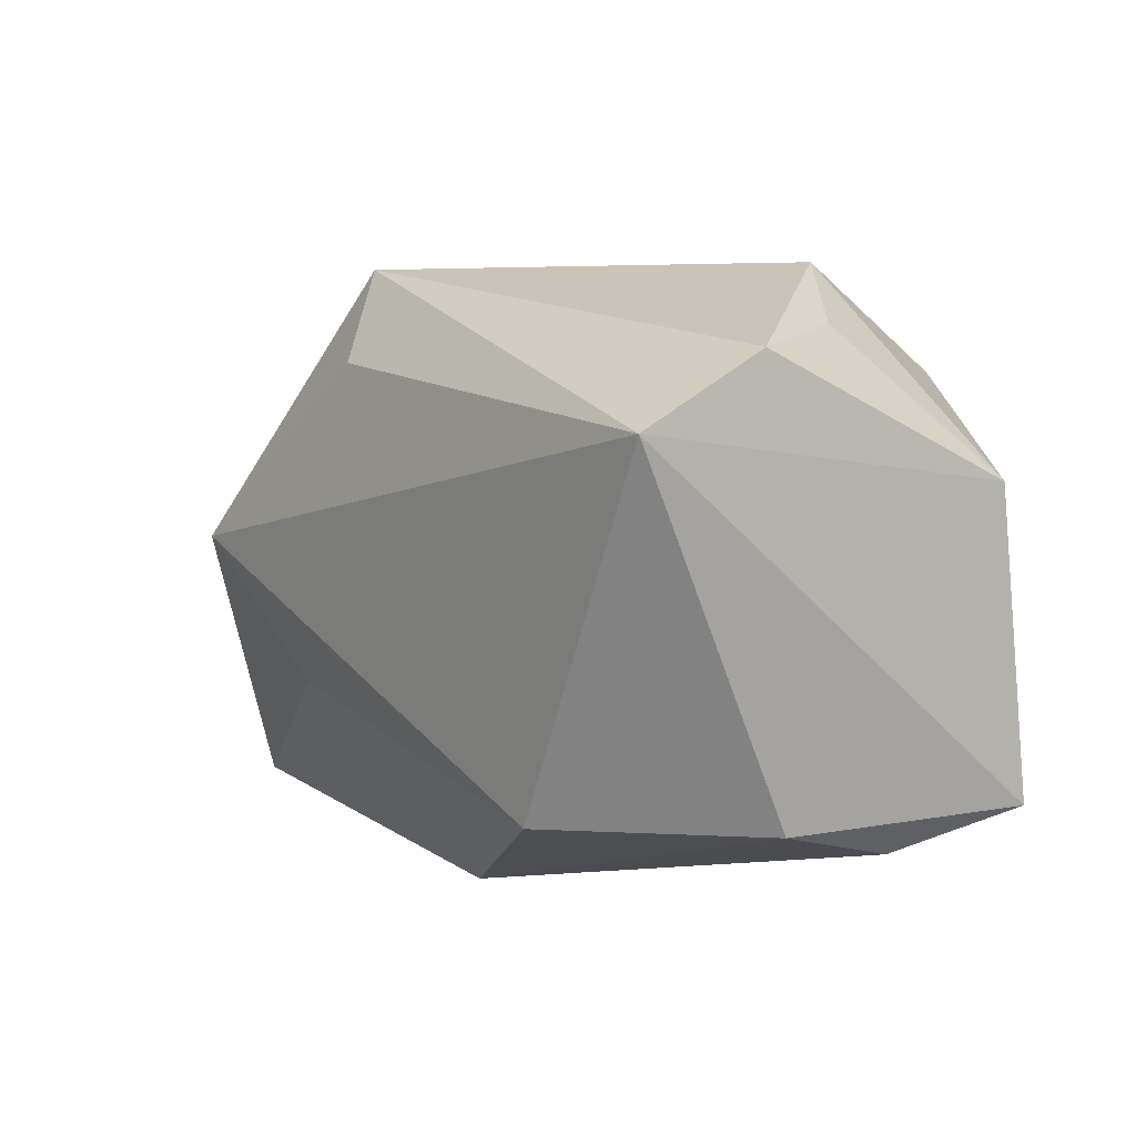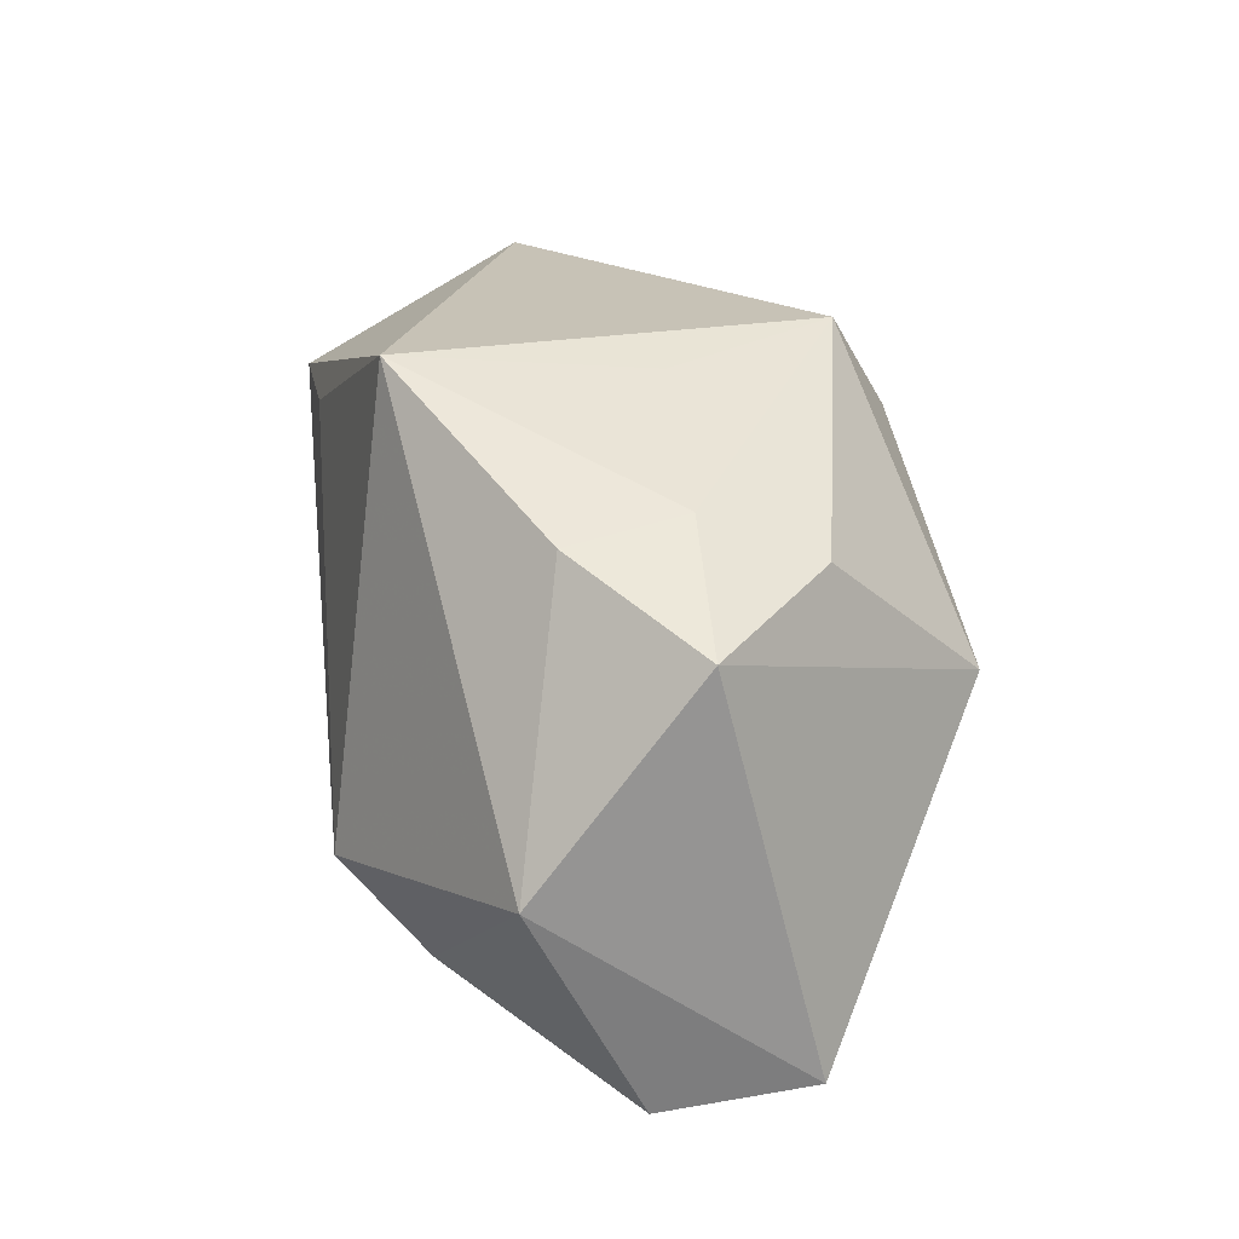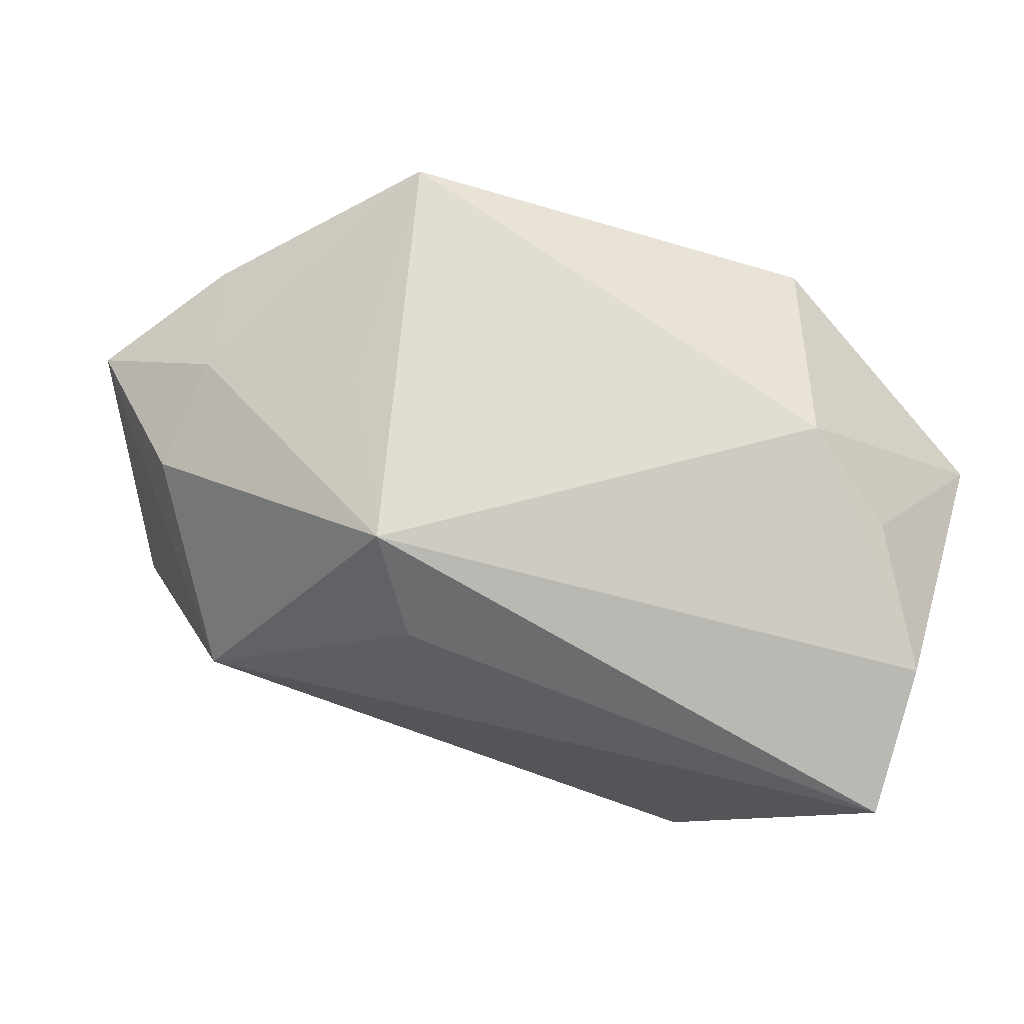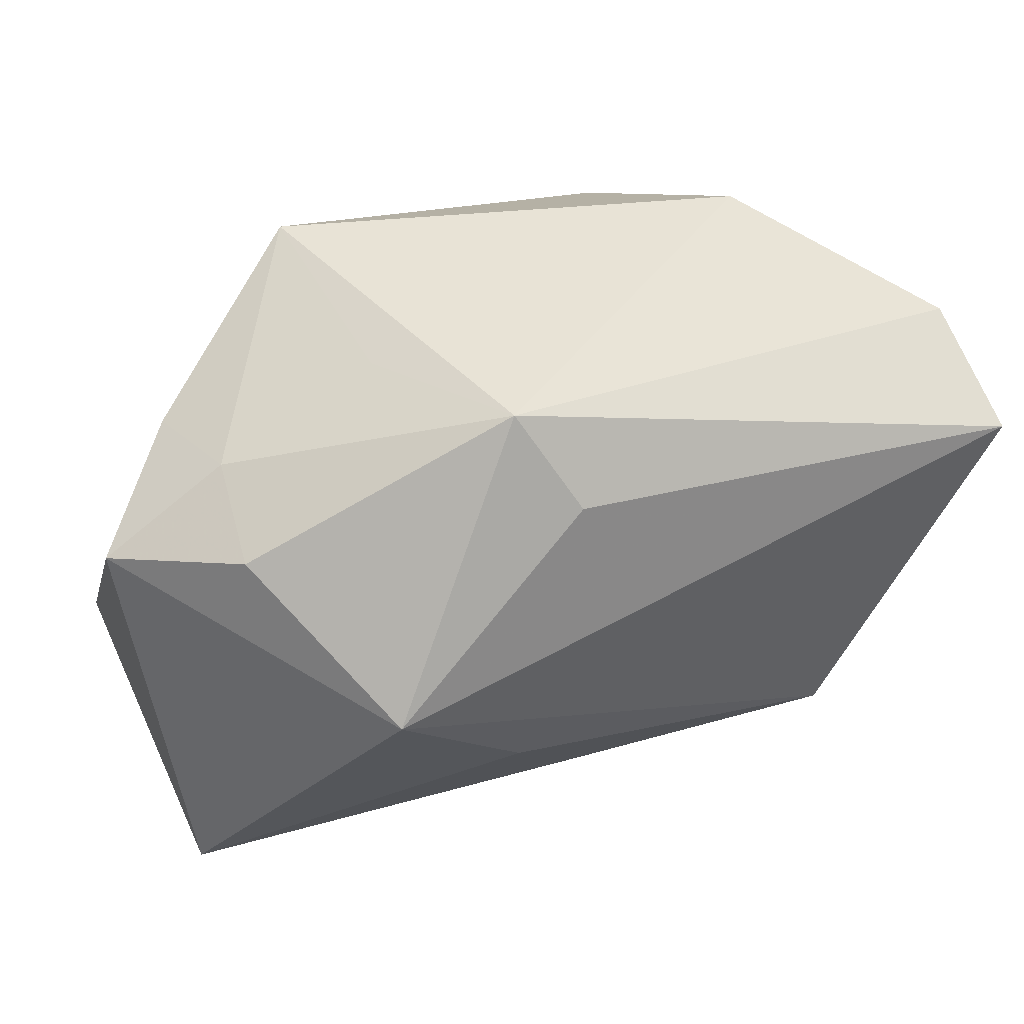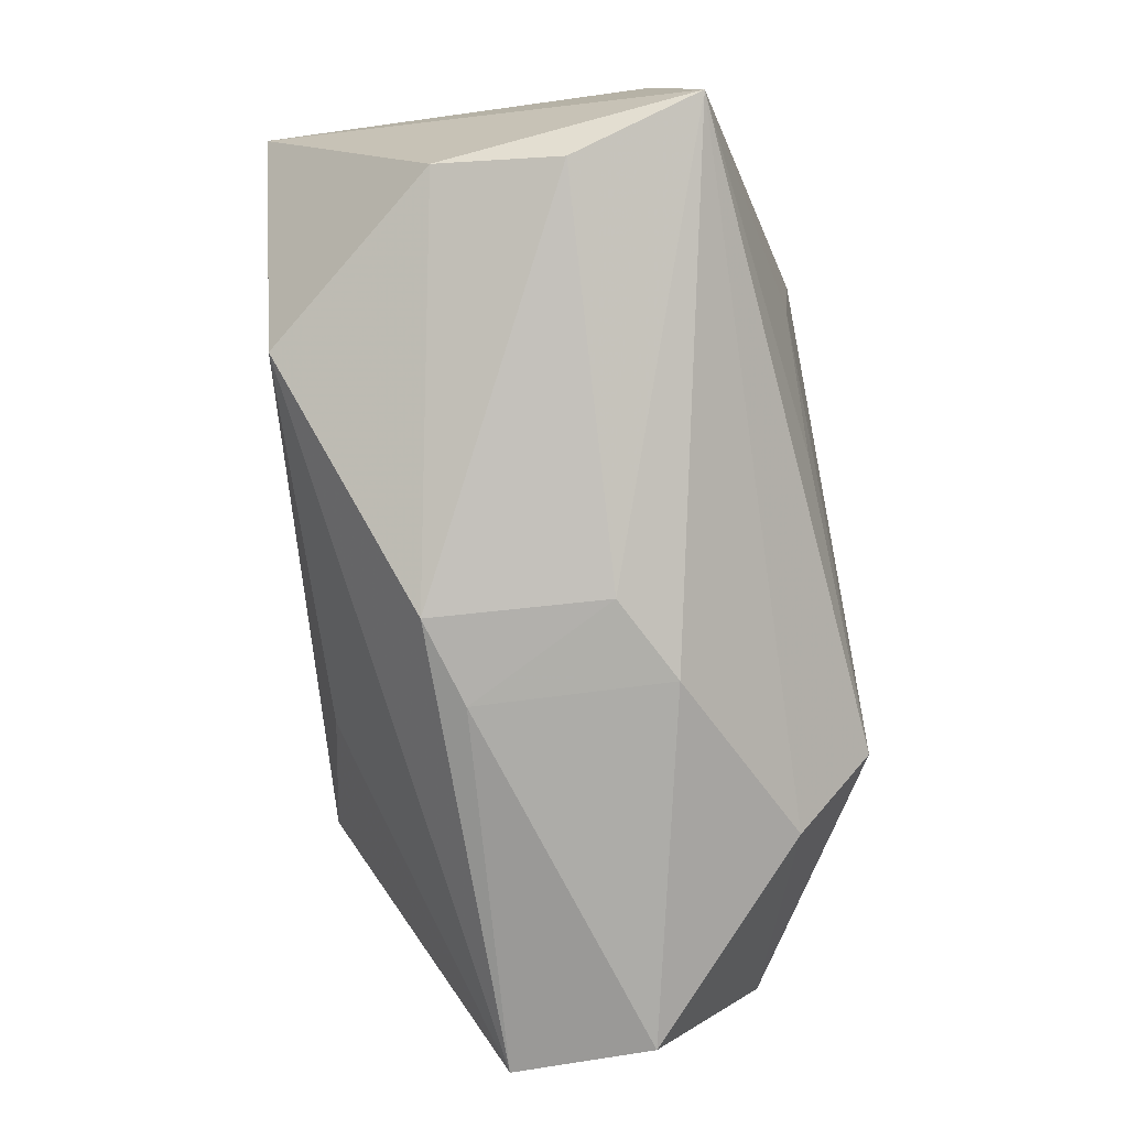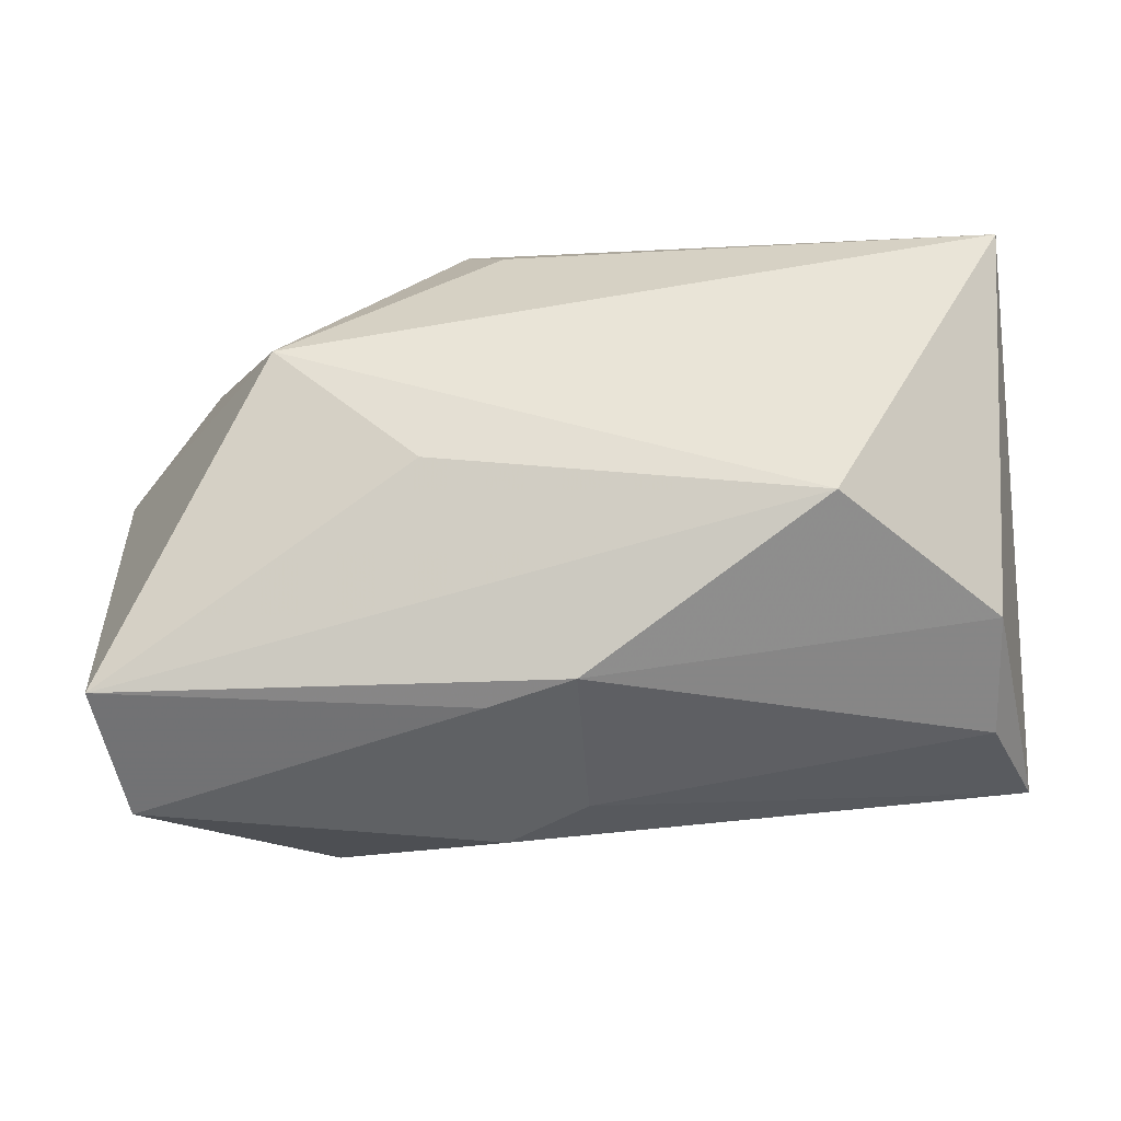
<metadata>
{"format":"obj","ext":"obj","renderer":"f3d","projection":"perspective","resolution":1024,"background":"white","views":[{"elev":4.9,"azim":-124.8,"up":"+Y"},{"elev":19.3,"azim":82.3,"up":"+Y"},{"elev":68.5,"azim":-162.2,"up":"+Y"},{"elev":41.9,"azim":154.7,"up":"+Y"},{"elev":-78.4,"azim":-82.3,"up":"+Y"},{"elev":-47.8,"azim":-173.9,"up":"+Y"}]}
</metadata>
<code>
v 0.007777 -0.02893 -0.009458
v 0.02578 -0.02067 0.01819
v 0.04527 -0.007815 0.01292
v -0.01958 0.01827 0.02584
v 0.04607 0.01117 -0.00139
v -0.04152 0.01378 -0.02424
v -0.03792 -0.01959 -0.006481
v 0.02149 -0.01304 0.02584
v 0.03629 0.01718 0.008911
v 0.02607 0.002203 -0.02641
v 0.009923 0.02789 -0.01708
v -0.02589 0.02789 0.005933
v -0.007559 0.01779 0.02519
v -0.006632 -0.01079 0.02364
v -0.0004752 -0.029 -0.01224
v 0.005428 0.01915 -0.02263
v 0.03374 0.01878 -0.00171
v -0.03711 -0.02247 0.005259
v 0.04334 -0.02471 -0.01079
v -0.04098 -0.01898 0.01771
v 0.01793 0.02592 -0.00185
v -0.01943 -0.002545 0.02378
v -0.03451 0.02243 0.0005048
v 0.01855 0.02789 0.02074
v 0.03529 0.01493 -0.01186
v 0.0001276 -0.02855 0.004474
v 0.04189 -0.02715 0.002741
v 0.01232 -0.01094 -0.02325
v -0.0416 0.009165 0.0141
v -0.02374 -0.01928 -0.02281
v 0.00812 -0.02827 0.009001
v -0.04126 0.02032 -0.01175
f 30 6 10
f 4 24 12
f 12 24 11
f 25 10 11
f 5 10 25
f 16 6 11
f 11 10 16
f 16 10 6
f 19 10 5
f 17 25 11
f 5 25 17
f 3 19 5
f 11 6 32
f 32 12 11
f 30 10 28
f 28 19 30
f 10 19 28
f 11 24 21
f 21 17 11
f 24 17 21
f 13 24 4
f 9 3 5
f 24 3 9
f 5 17 9
f 9 17 24
f 2 3 8
f 8 3 24
f 8 20 2
f 8 14 20
f 24 13 8
f 8 13 4
f 7 6 30
f 7 20 6
f 7 18 20
f 6 20 29
f 29 32 6
f 29 20 4
f 4 12 29
f 4 20 22
f 20 14 22
f 22 8 4
f 14 8 22
f 30 19 15
f 19 1 15
f 15 7 30
f 18 7 15
f 27 1 19
f 27 3 2
f 19 3 27
f 12 32 23
f 23 29 12
f 32 29 23
f 1 27 31
f 2 20 31
f 31 27 2
f 26 15 1
f 1 31 26
f 18 15 26
f 20 18 26
f 26 31 20

</code>
